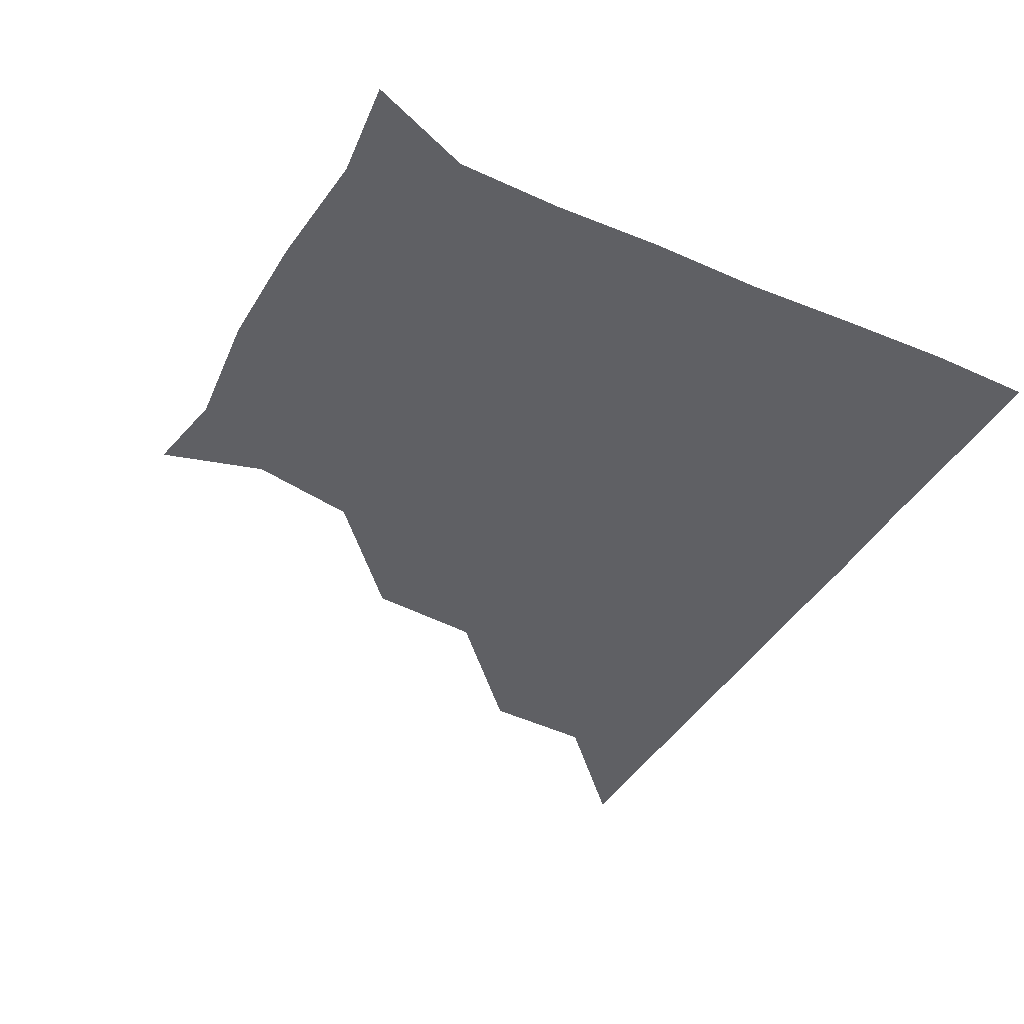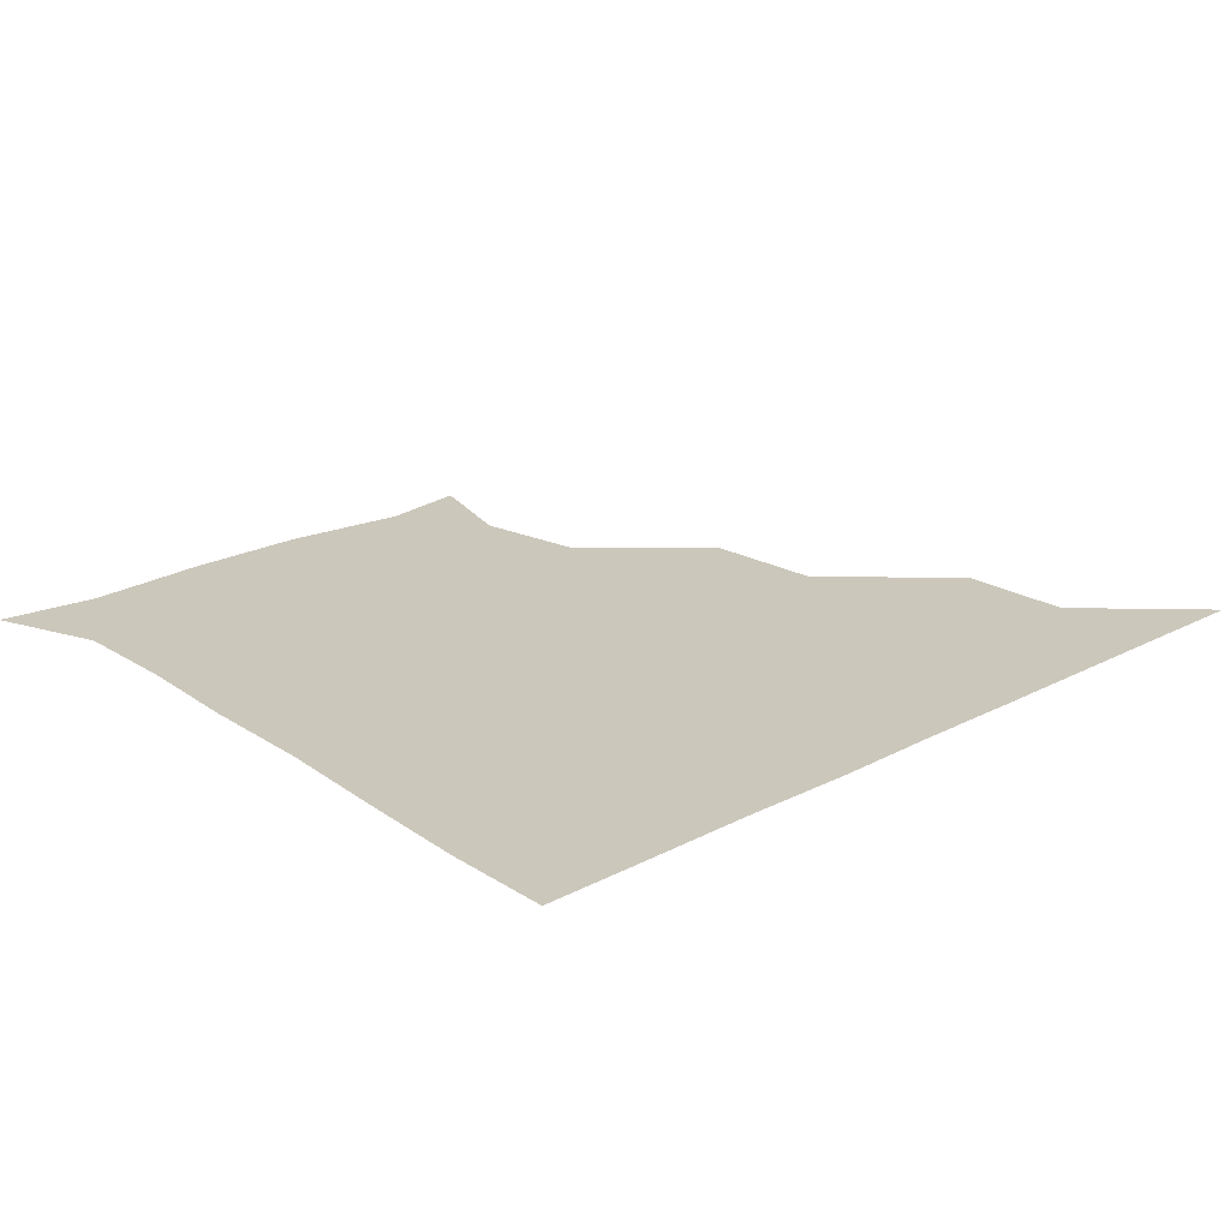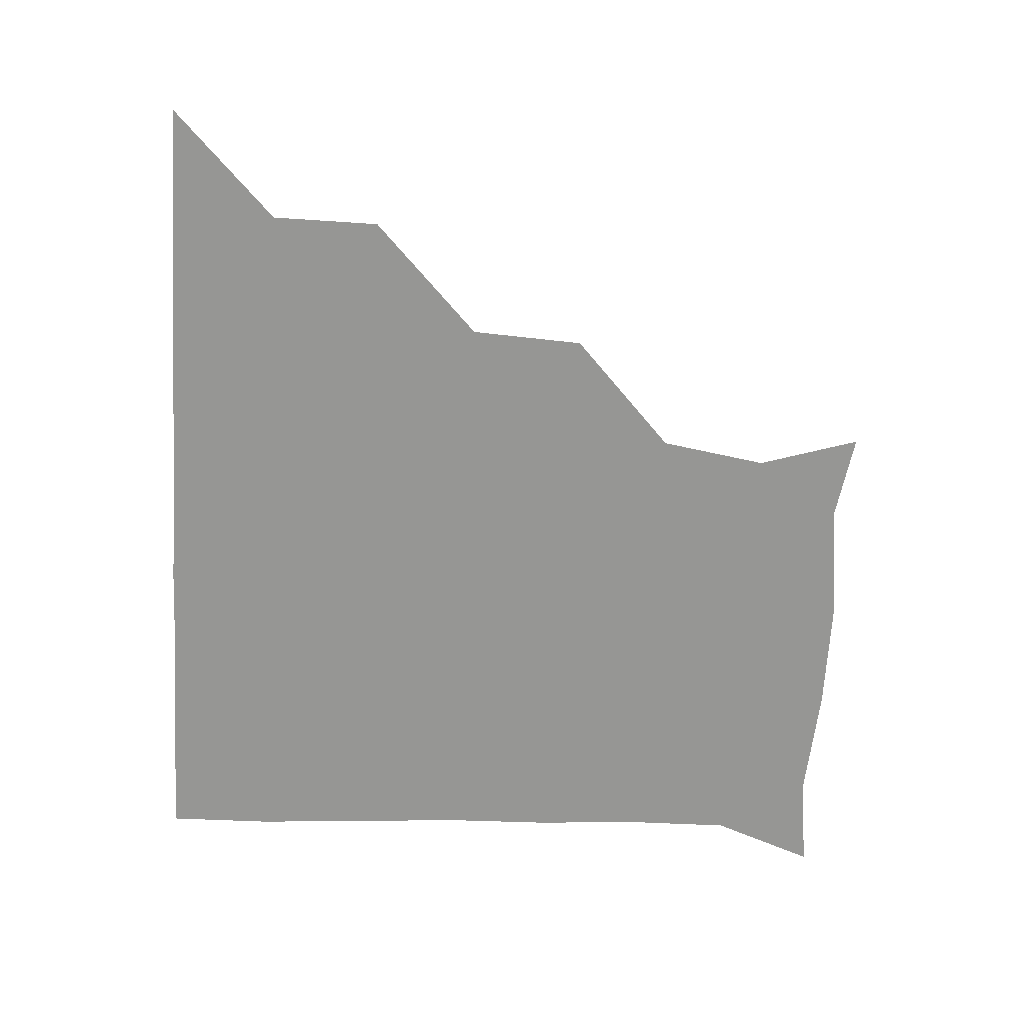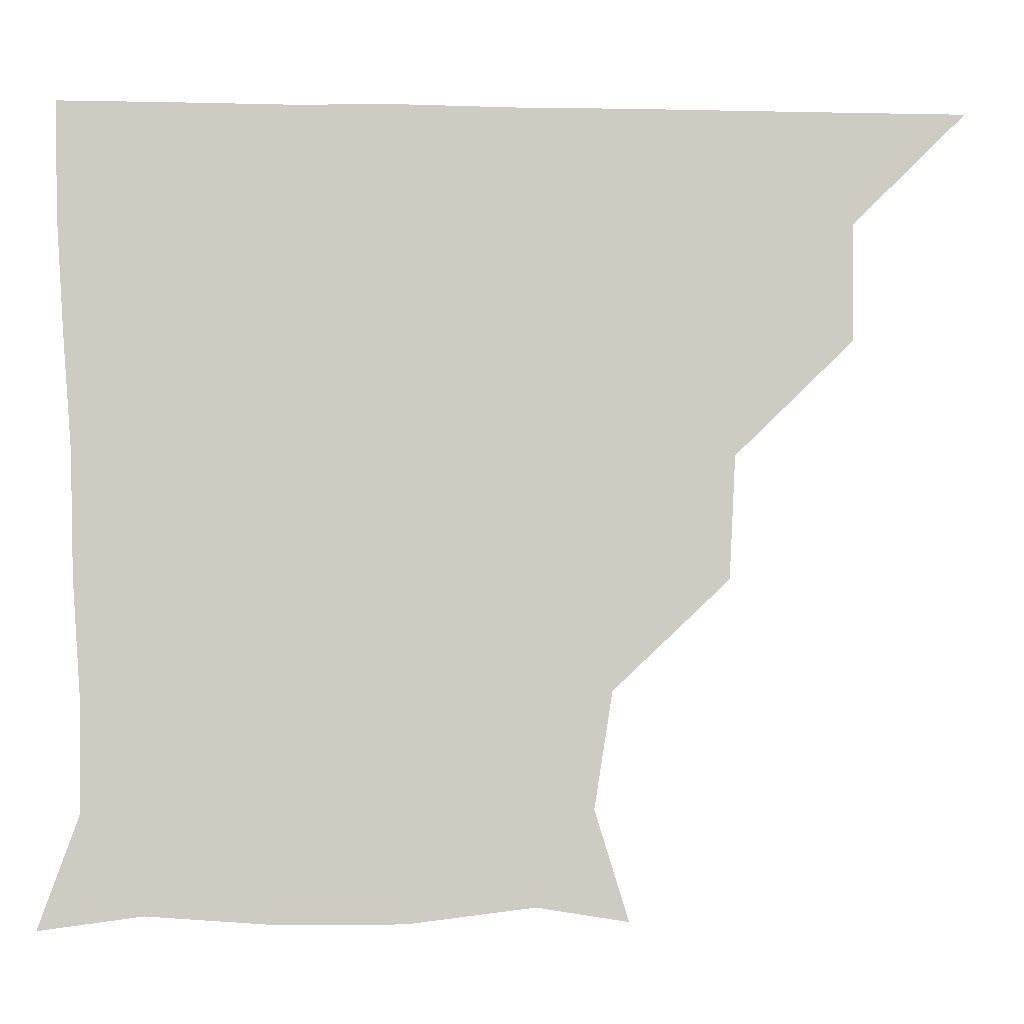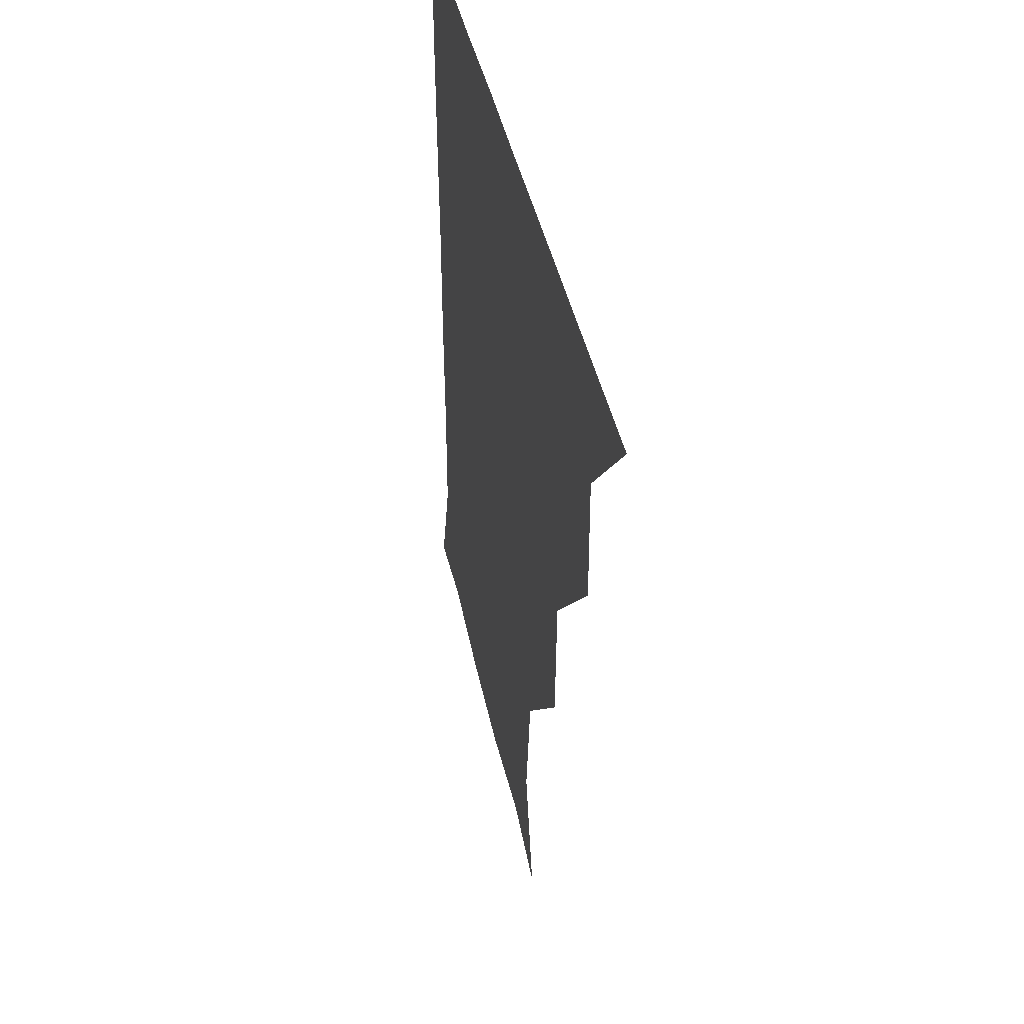
<metadata>
{"format":"obj","ext":"obj","renderer":"f3d","projection":"perspective","resolution":1024,"background":"white","views":[{"elev":-44.0,"azim":60.7,"up":"+Z"},{"elev":21.6,"azim":137.2,"up":"+Z"},{"elev":-67.7,"azim":-93.5,"up":"+Z"},{"elev":-4.1,"azim":176.2,"up":"+Y"},{"elev":37.9,"azim":-100.6,"up":"+Y"}]}
</metadata>
<code>
v 451 361 0
v 481.6 300 0
v 481.4 331 0
v 481.1 361 0
v 515 236.8 0
v 513.3 269.2 0
v 511.4 301.3 0
v 511.3 331.3 0
v 511 361.1 0
v 541.7 148.2 0
v 550.7 177.1 0
v 545.9 207.6 0
v 542.8 242.2 0
v 541.8 272.4 0
v 541.5 301.9 0
v 541.2 331.1 0
v 540.9 361.1 0
v 565.9 152 0
v 574.4 182 0
v 572.5 212.6 0
v 572 243.3 0
v 571.5 272.2 0
v 571.3 301.6 0
v 571.7 331 0
v 570.9 361 0
v 599.3 148 0
v 602.8 182.9 0
v 601.3 213.5 0
v 601.1 243.5 0
v 601.5 272.7 0
v 601.4 301.8 0
v 601.4 331 0
v 600.6 361.4 0
v 632.6 148 0
v 630.9 184.6 0
v 630.8 214.2 0
v 630.8 243.2 0
v 631.5 272.4 0
v 631.3 301.8 0
v 631.2 331.3 0
v 631 360.8 0
v 665.9 150.4 0
v 657.3 183.8 0
v 658.7 212.7 0
v 659.5 242.2 0
v 660.1 273.2 0
v 661 302.7 0
v 661.4 331.4 0
v 661 361 0
v 693 146.9 0
v 682.4 176.3 0
v 682.9 206.3 0
v 685 237 0
v 685.9 269.2 0
v 688.3 300.5 0
v 690.4 331.5 0
v 690.9 361 0
v 721 361 0
f 3 4 1
f 6 7 2
f 2 7 3
f 7 8 3
f 3 8 4
f 8 9 4
f 12 13 5
f 5 13 6
f 13 14 6
f 6 14 7
f 14 15 7
f 7 15 8
f 15 16 8
f 8 16 9
f 16 17 9
f 10 18 11
f 18 19 11
f 11 19 12
f 19 20 12
f 12 20 13
f 20 21 13
f 13 21 14
f 21 22 14
f 14 22 15
f 22 23 15
f 15 23 16
f 23 24 16
f 16 24 17
f 24 25 17
f 18 26 19
f 26 27 19
f 19 27 20
f 27 28 20
f 20 28 21
f 28 29 21
f 21 29 22
f 29 30 22
f 22 30 23
f 30 31 23
f 23 31 24
f 31 32 24
f 24 32 25
f 32 33 25
f 26 34 27
f 34 35 27
f 27 35 28
f 35 36 28
f 28 36 29
f 36 37 29
f 29 37 30
f 37 38 30
f 30 38 31
f 38 39 31
f 31 39 32
f 39 40 32
f 32 40 33
f 40 41 33
f 34 42 35
f 42 43 35
f 35 43 36
f 43 44 36
f 36 44 37
f 44 45 37
f 37 45 38
f 45 46 38
f 38 46 39
f 46 47 39
f 39 47 40
f 47 48 40
f 40 48 41
f 48 49 41
f 42 50 43
f 50 51 43
f 43 51 44
f 51 52 44
f 44 52 45
f 52 53 45
f 45 53 46
f 53 54 46
f 46 54 47
f 54 55 47
f 47 55 48
f 55 56 48
f 48 56 49
f 56 57 49

</code>
